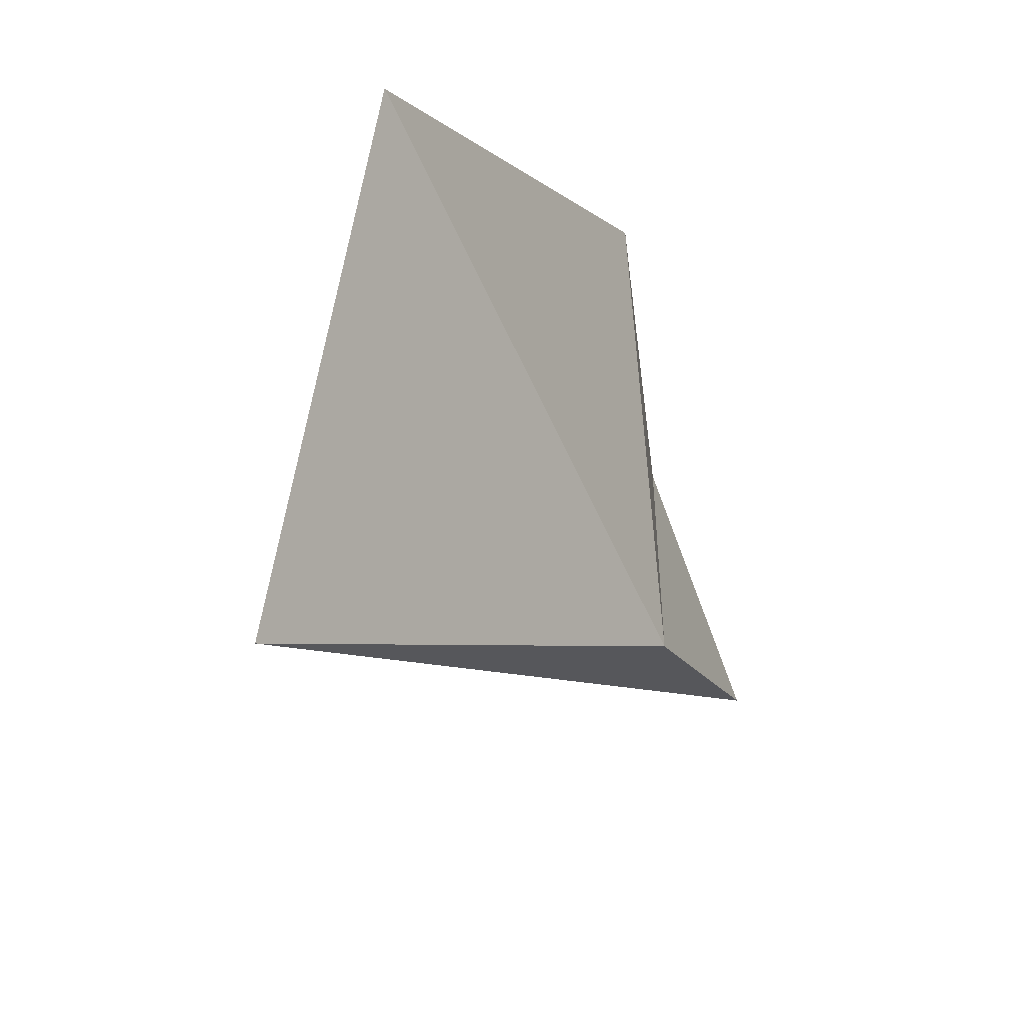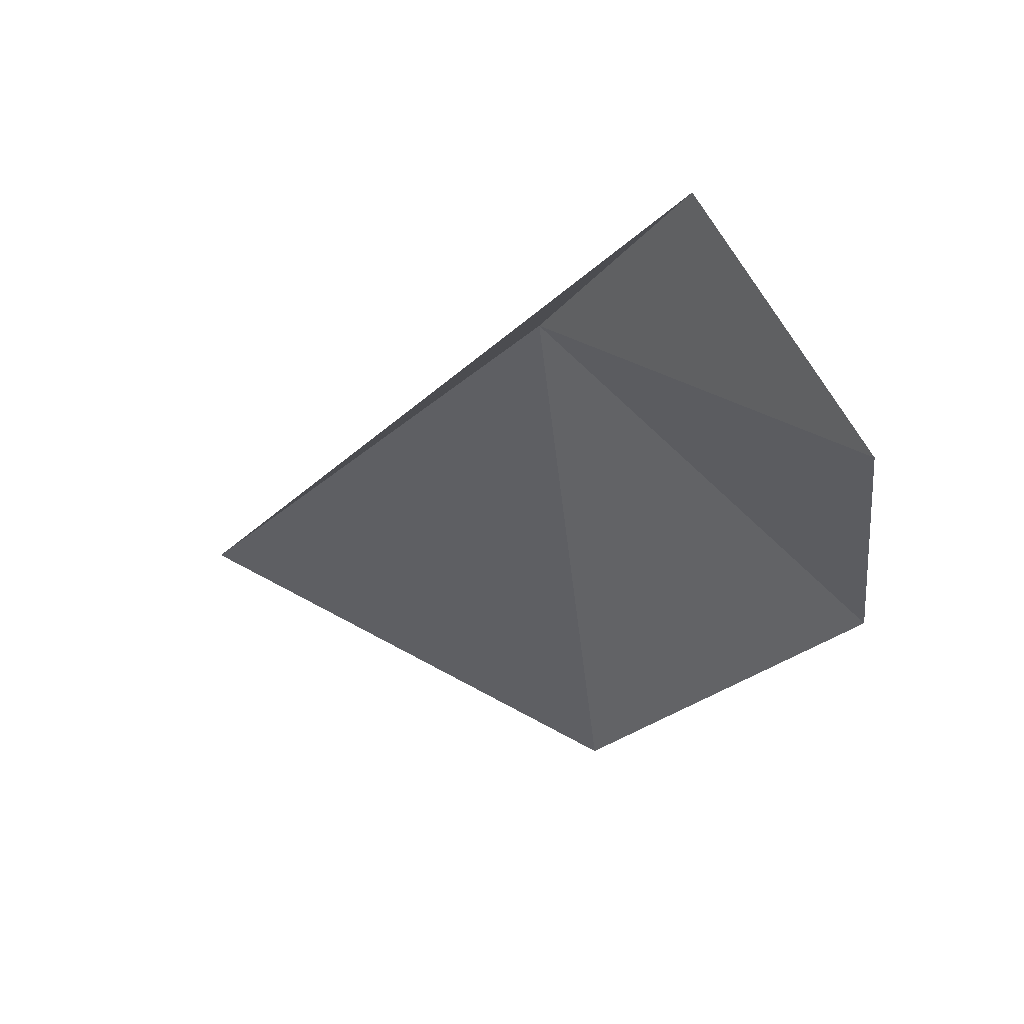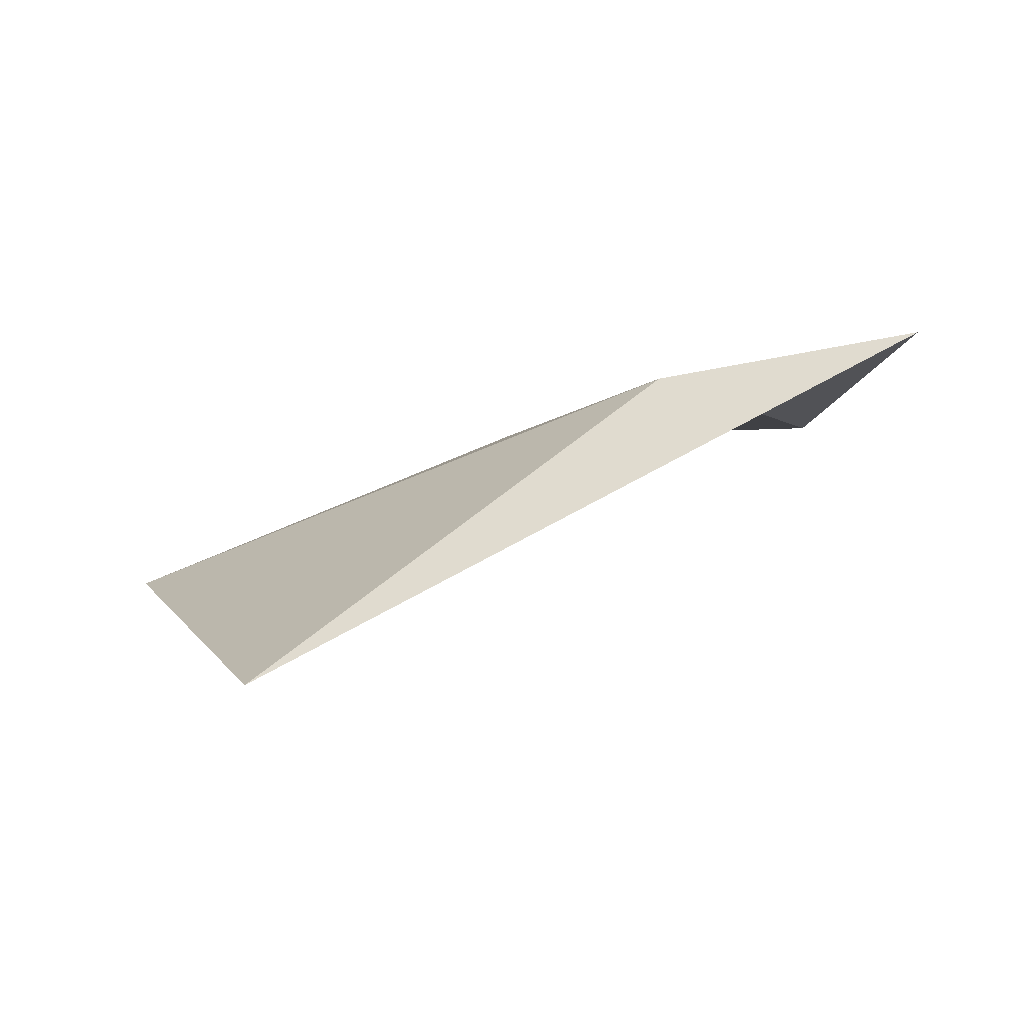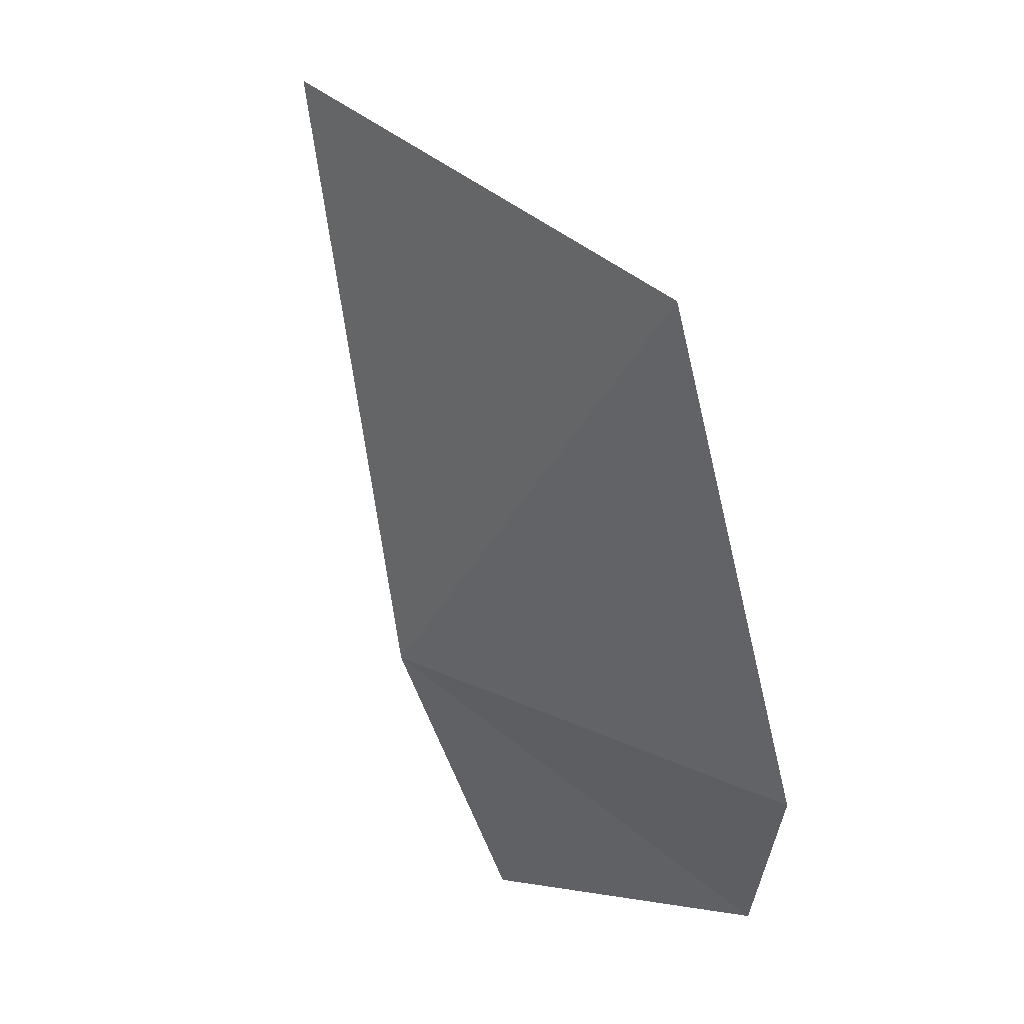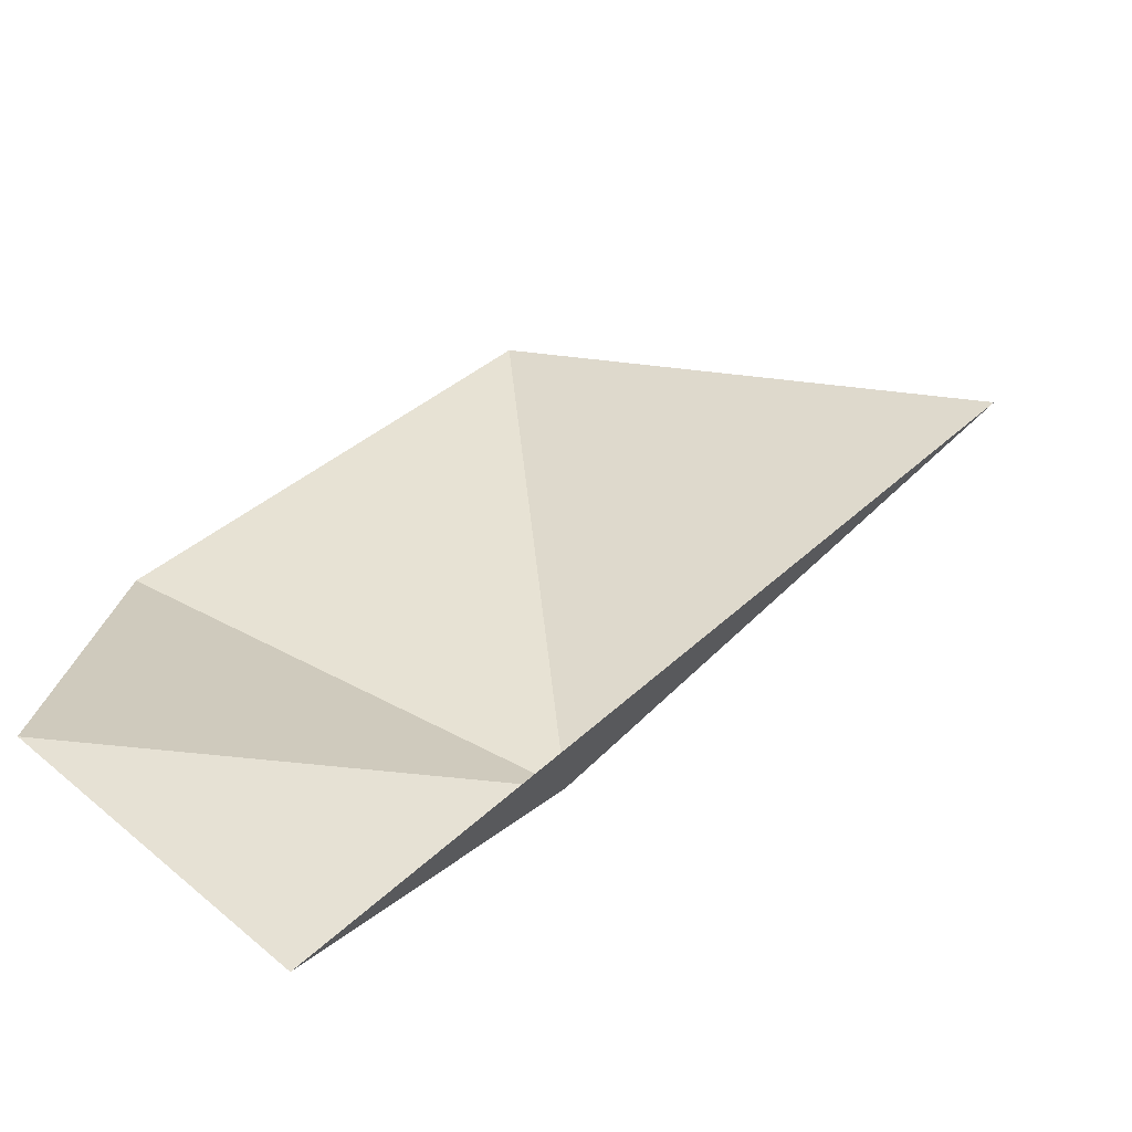
<metadata>
{"format":"obj","ext":"obj","renderer":"f3d","projection":"perspective","resolution":1024,"background":"white","views":[{"elev":42.4,"azim":-51.1,"up":"+Y"},{"elev":-23.5,"azim":14.2,"up":"+Z"},{"elev":34.4,"azim":-81.2,"up":"+Z"},{"elev":73.0,"azim":70.9,"up":"+Y"},{"elev":-77.2,"azim":-155.0,"up":"+Y"}]}
</metadata>
<code>
v -54.52 -45.56 18.26
v -54.15 -46.06 18.2
v -55.38 -44.96 18.12
v -53.99 -45.18 17.75
v -54.65 -44.53 17.75
v -53.9 -45.85 17.79
f 1 5 4
f 1 4 6
f 1 6 2
f 1 3 5
f 1 3 2

</code>
